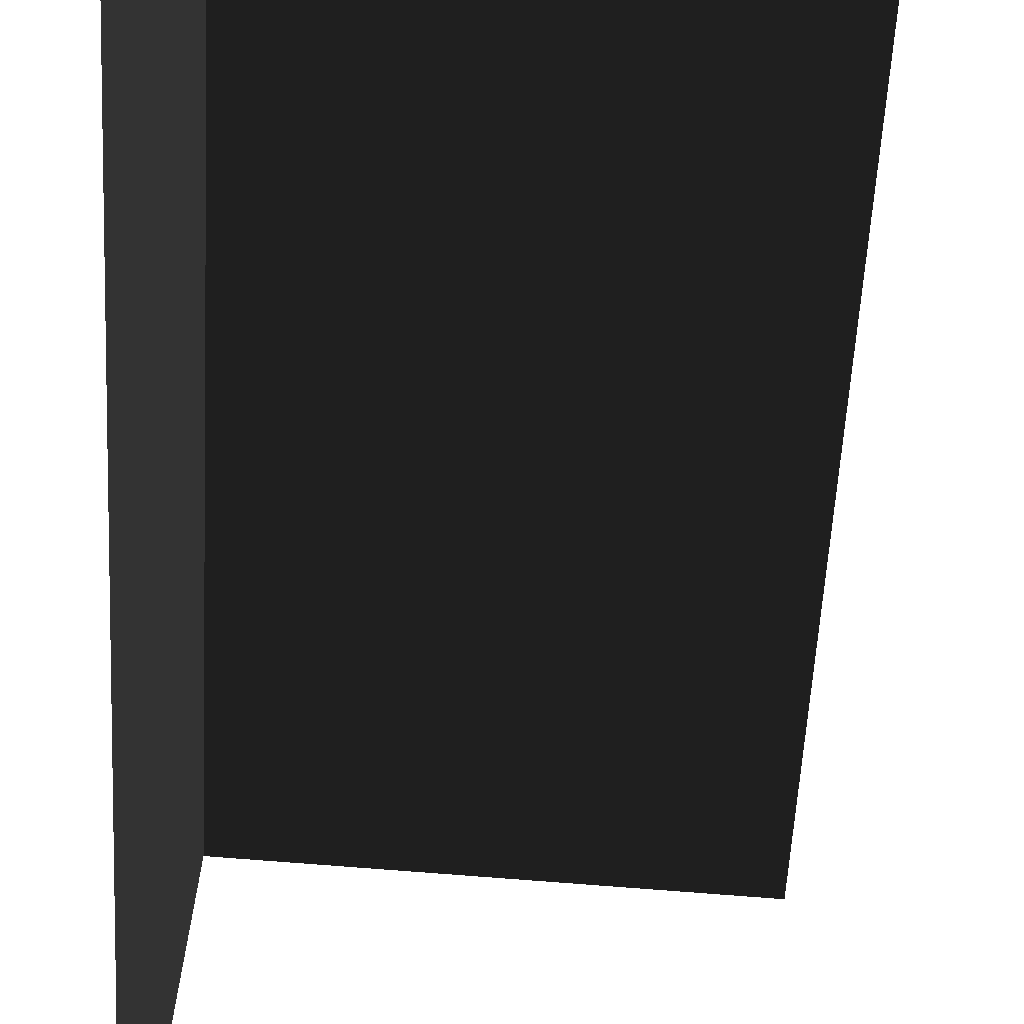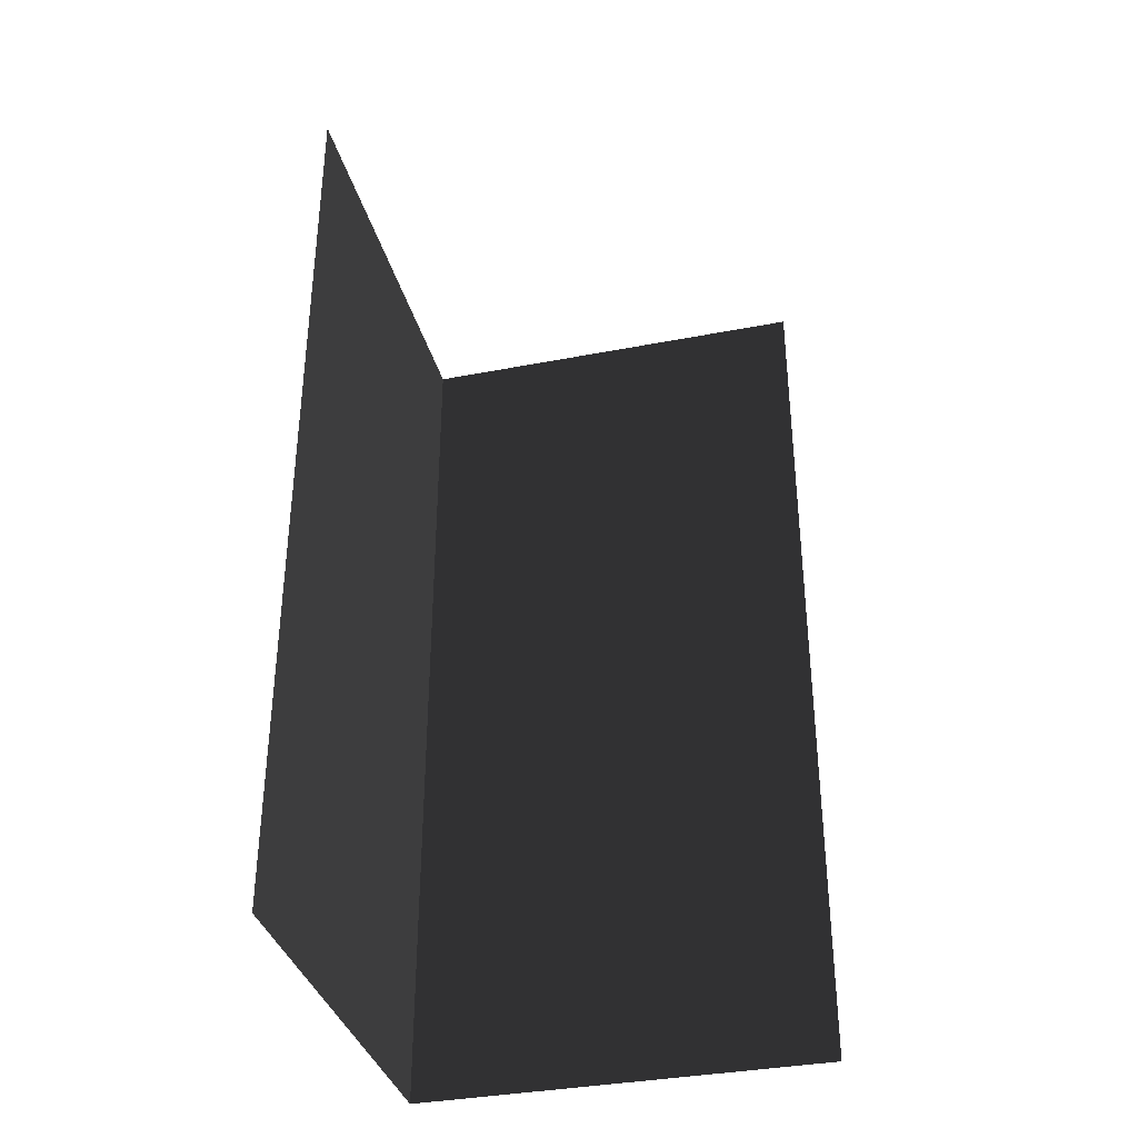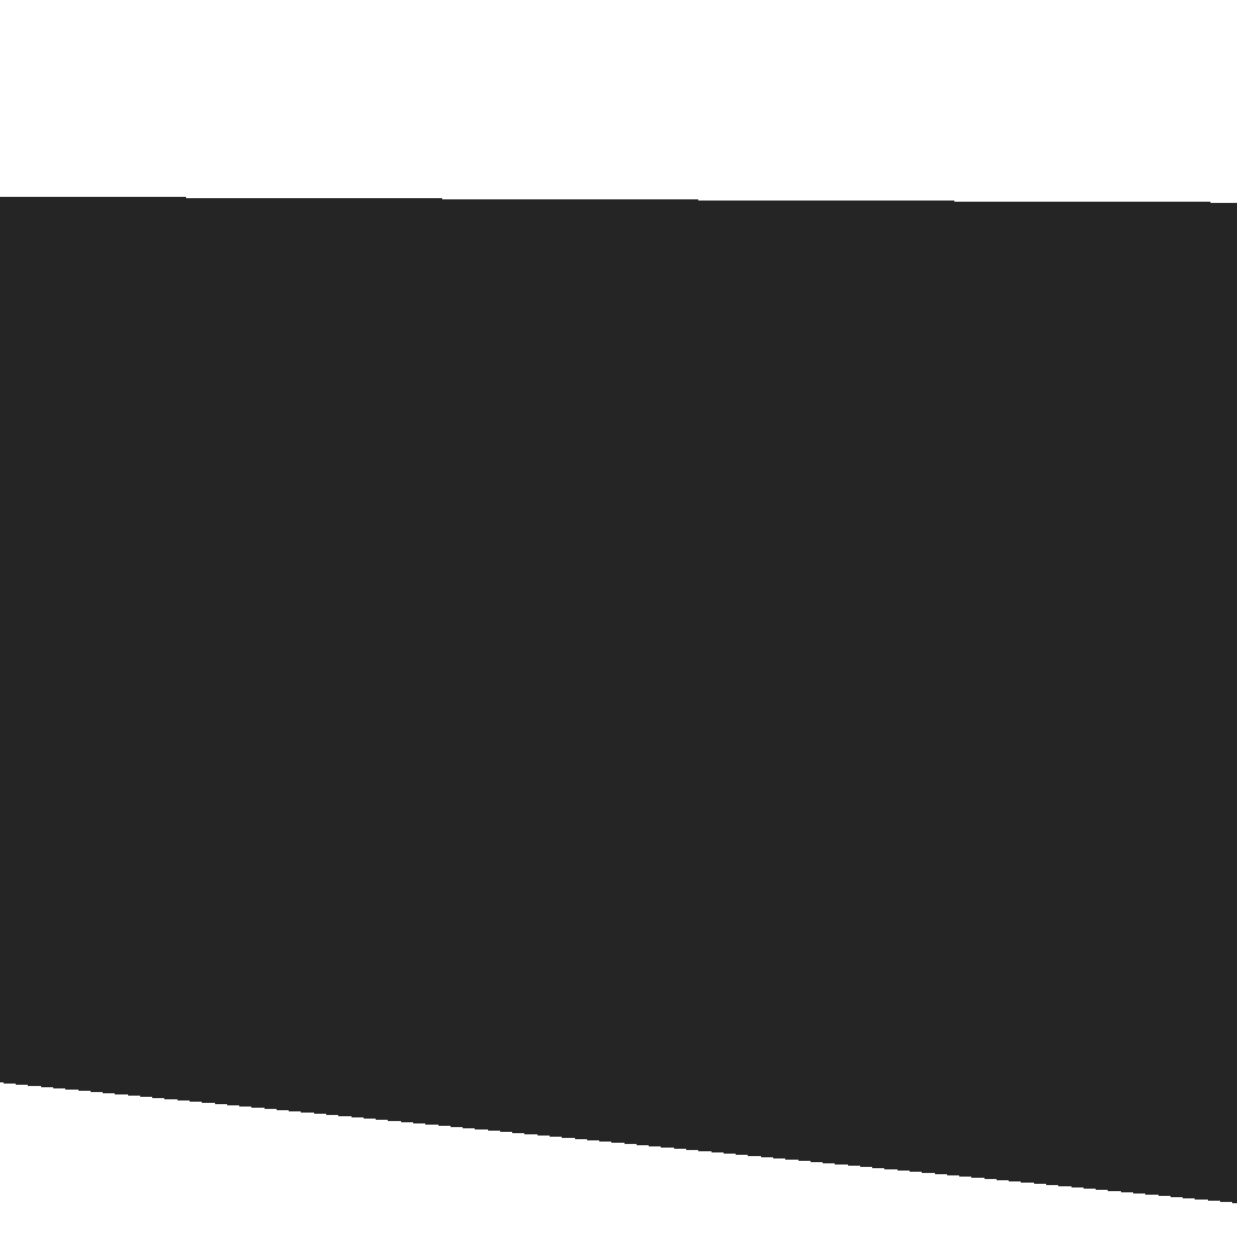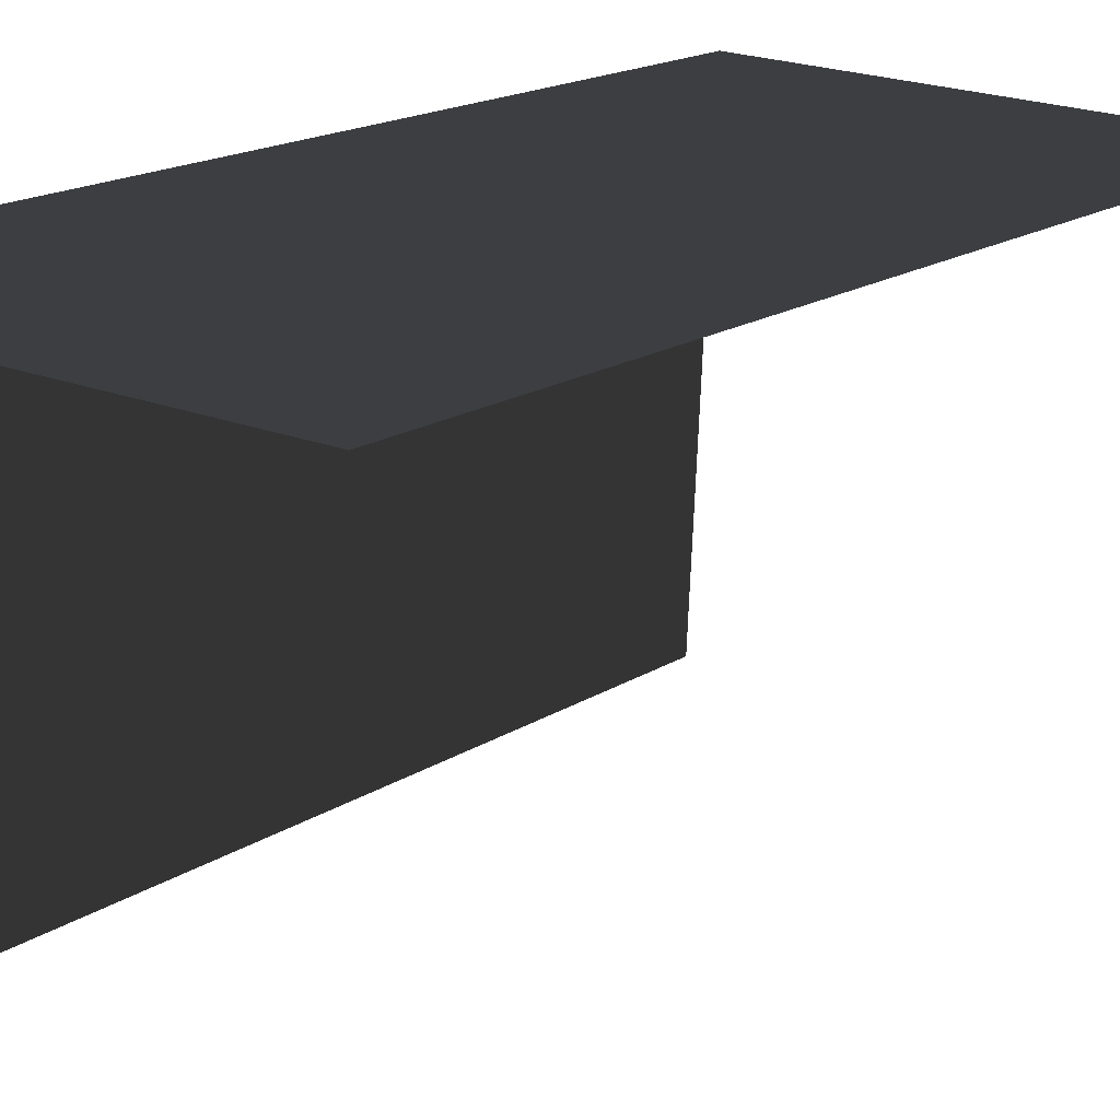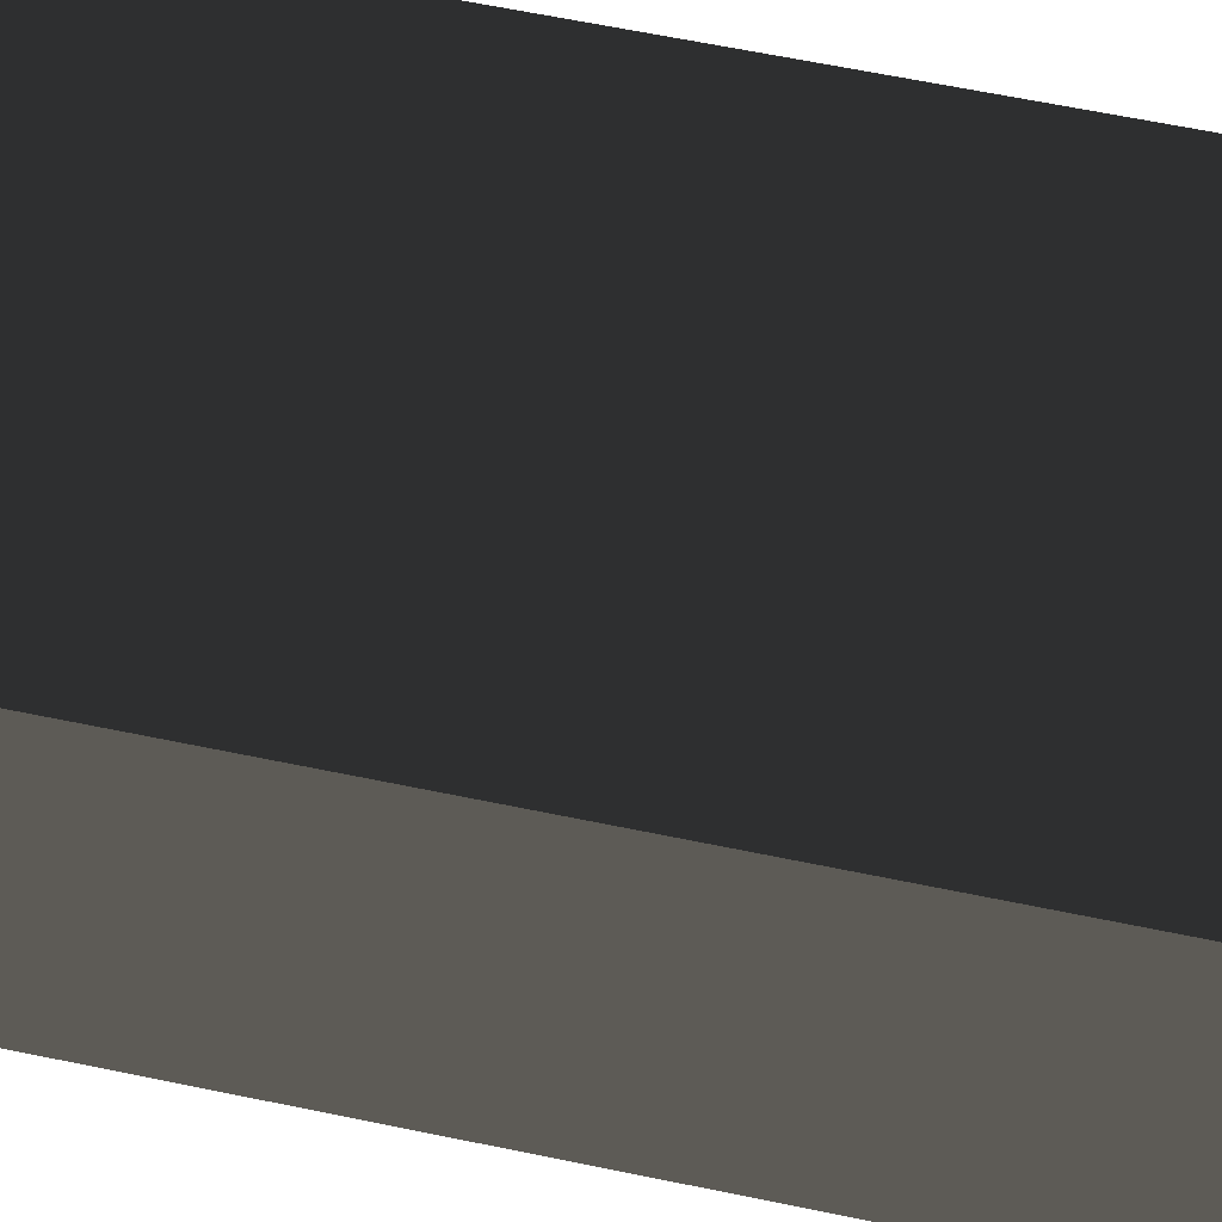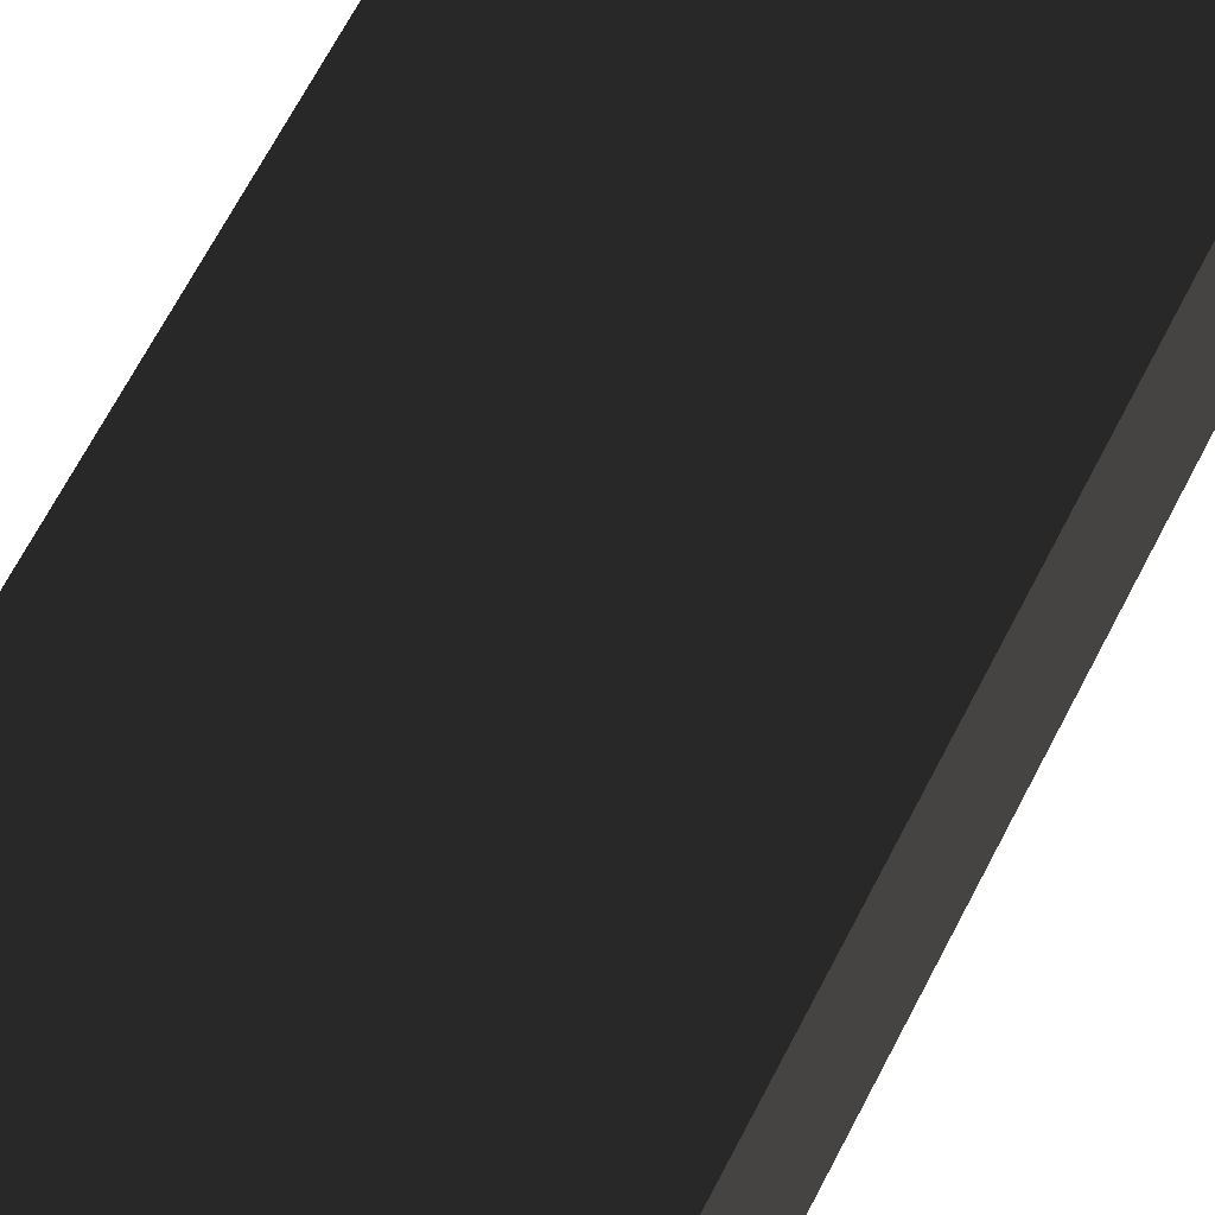
<metadata>
{"format":"obj","ext":"obj","renderer":"f3d","projection":"perspective","resolution":1024,"background":"white","views":[{"elev":-54.9,"azim":177.0,"up":"+Z"},{"elev":-35.8,"azim":-168.7,"up":"+Y"},{"elev":6.2,"azim":113.0,"up":"+Z"},{"elev":15.6,"azim":-144.7,"up":"+Z"},{"elev":64.7,"azim":101.7,"up":"+Z"},{"elev":71.4,"azim":28.0,"up":"+Z"}]}
</metadata>
<code>
o #ID90
v 0.1244 0.133 -0.4392
v 0.1164 0.133 -0.4396
v 0.1244 0.1154 -0.4392
v 0.1164 0.1154 -0.4396
v 0.1248 0.133 -0.4471
v 0.1244 0.133 -0.4392
v 0.1248 0.1154 -0.4471
v 0.1244 0.1154 -0.4392
f 1 2 3
f 3 2 1
f 4 3 2
f 2 3 4
f 5 6 7
f 7 6 5
f 8 7 6
f 6 7 8

</code>
